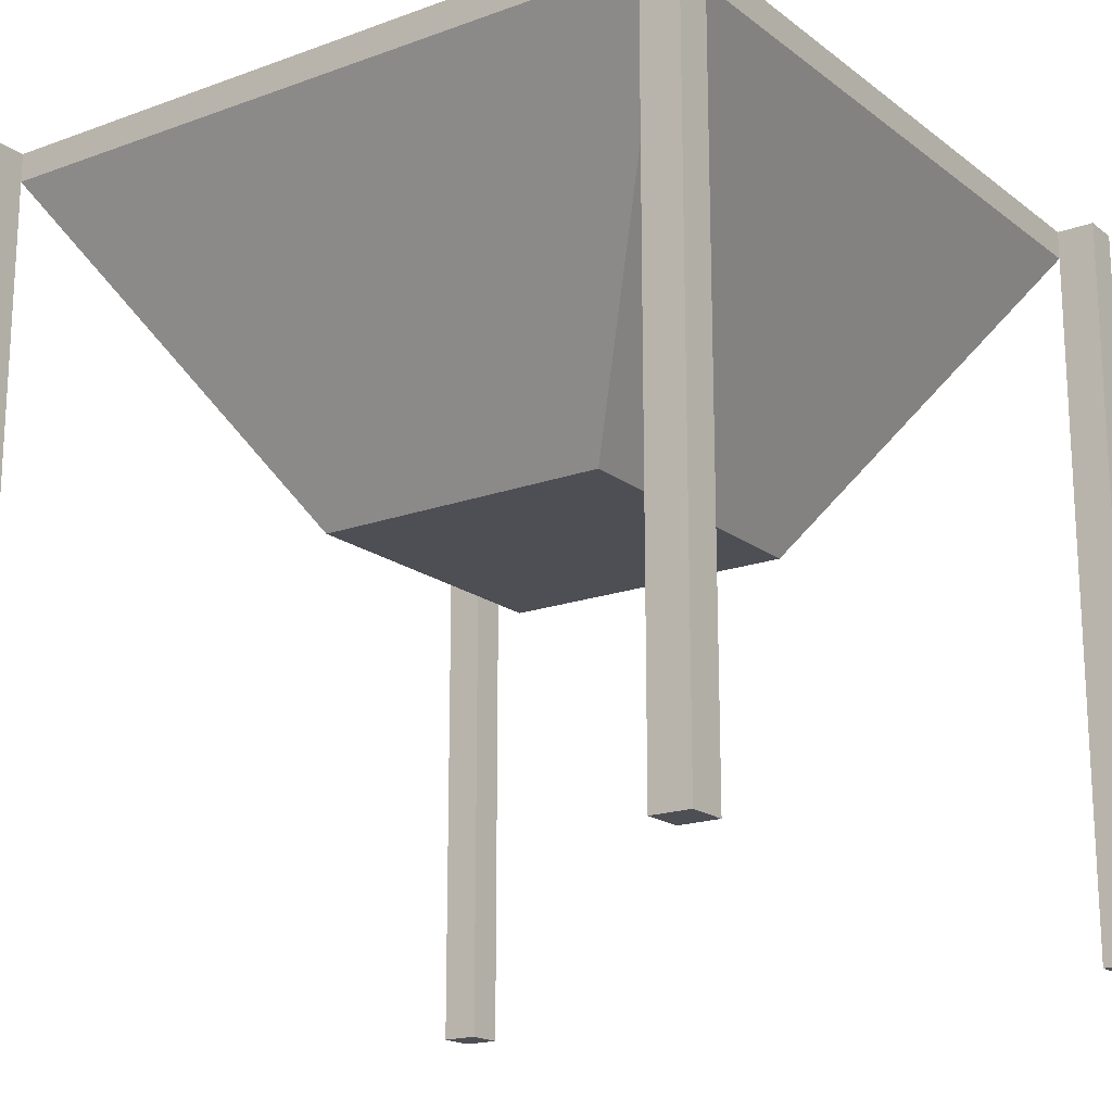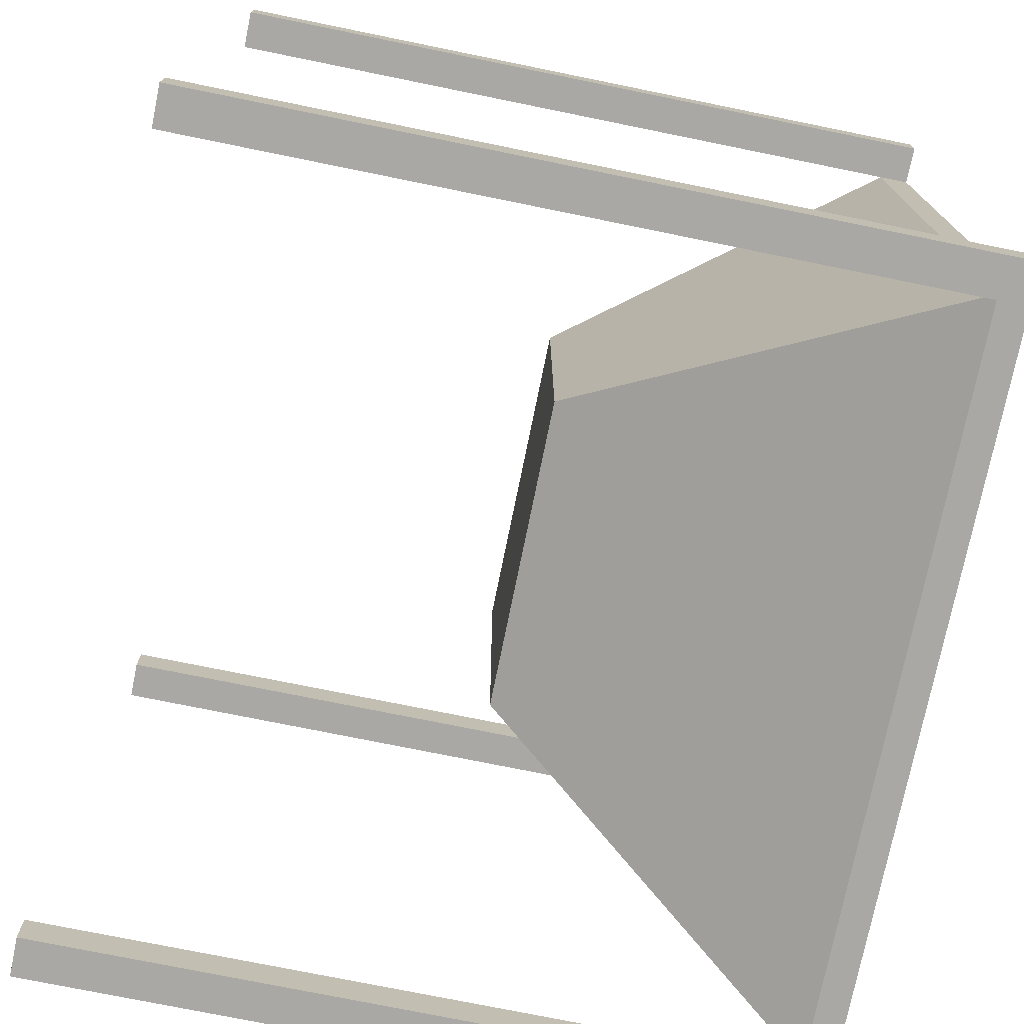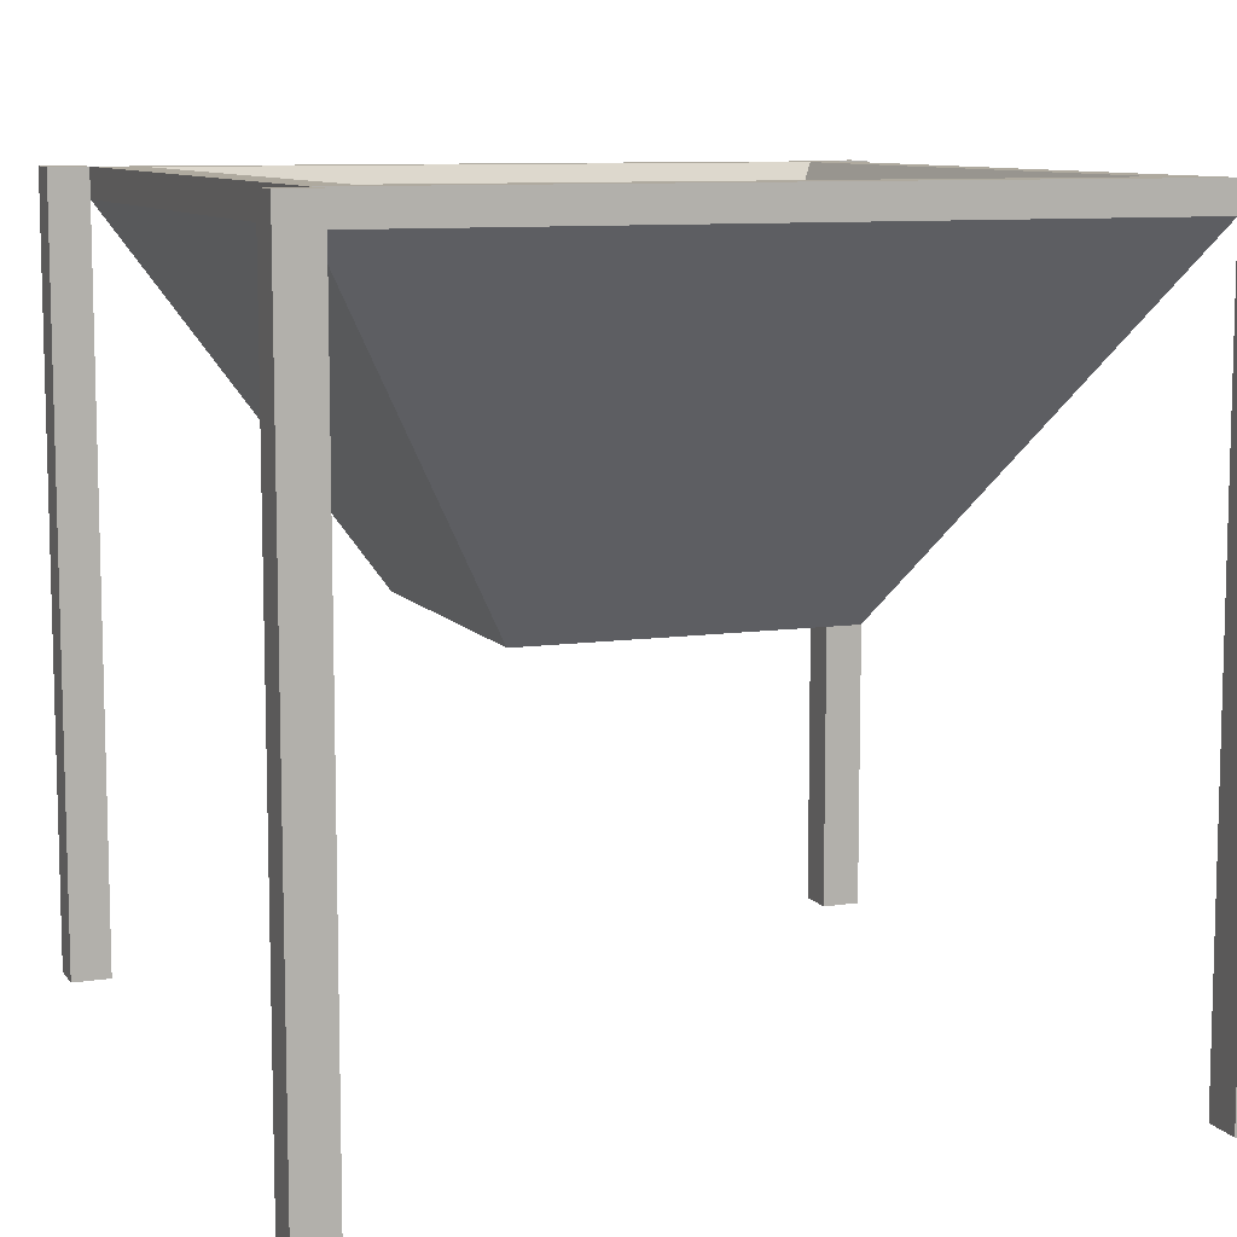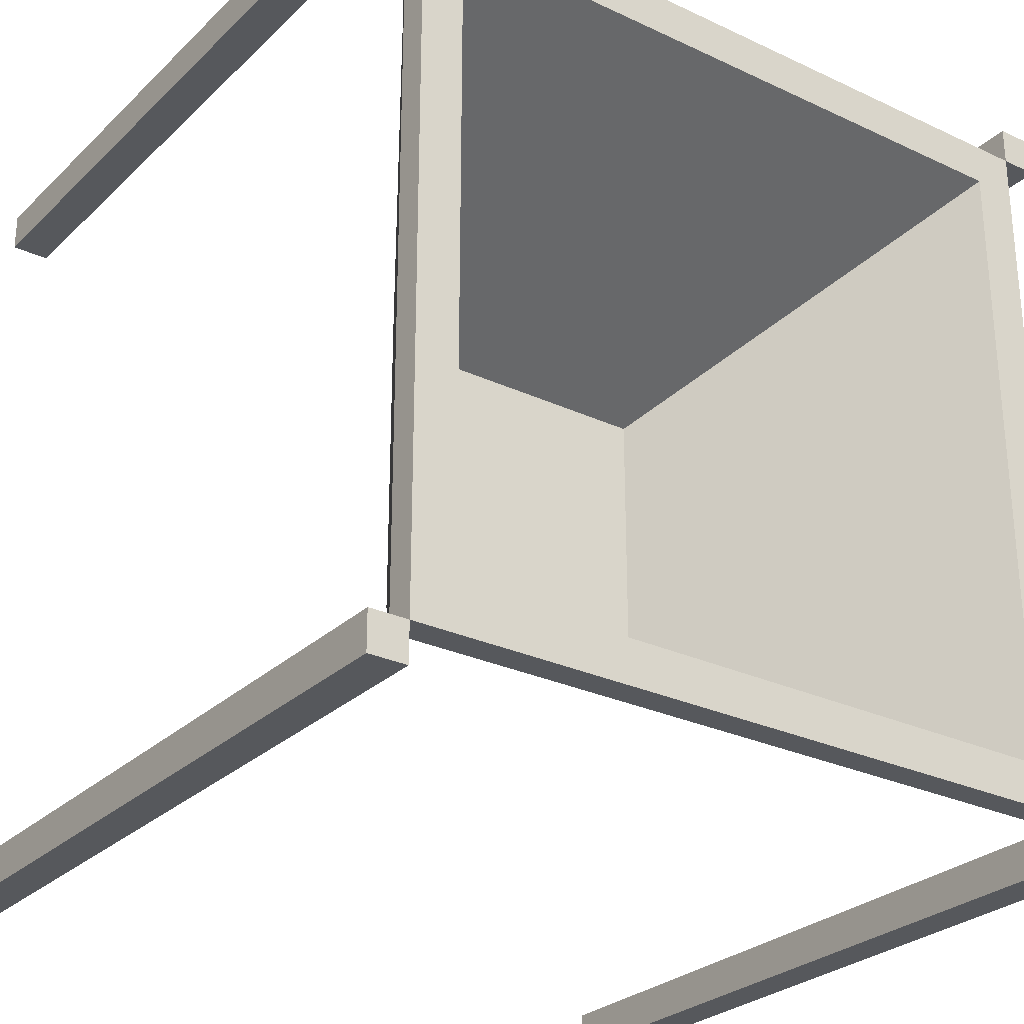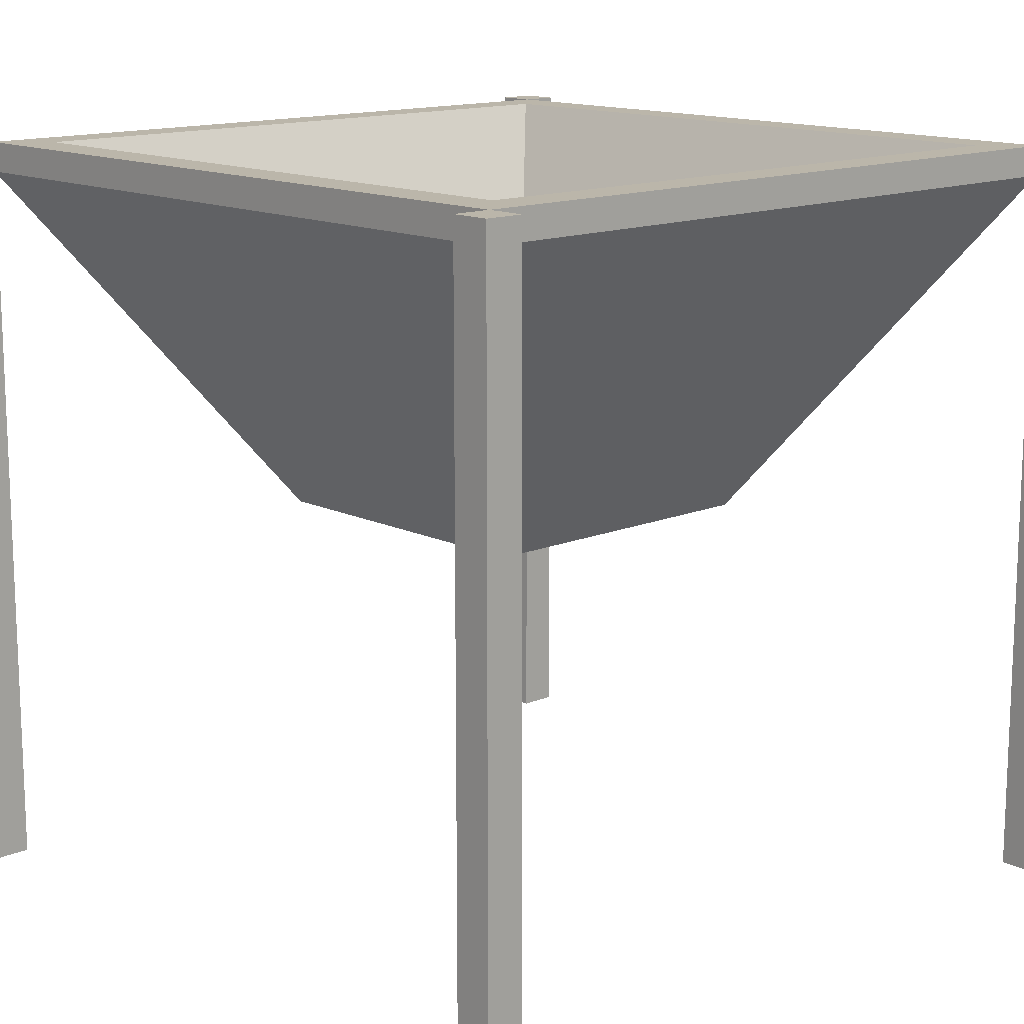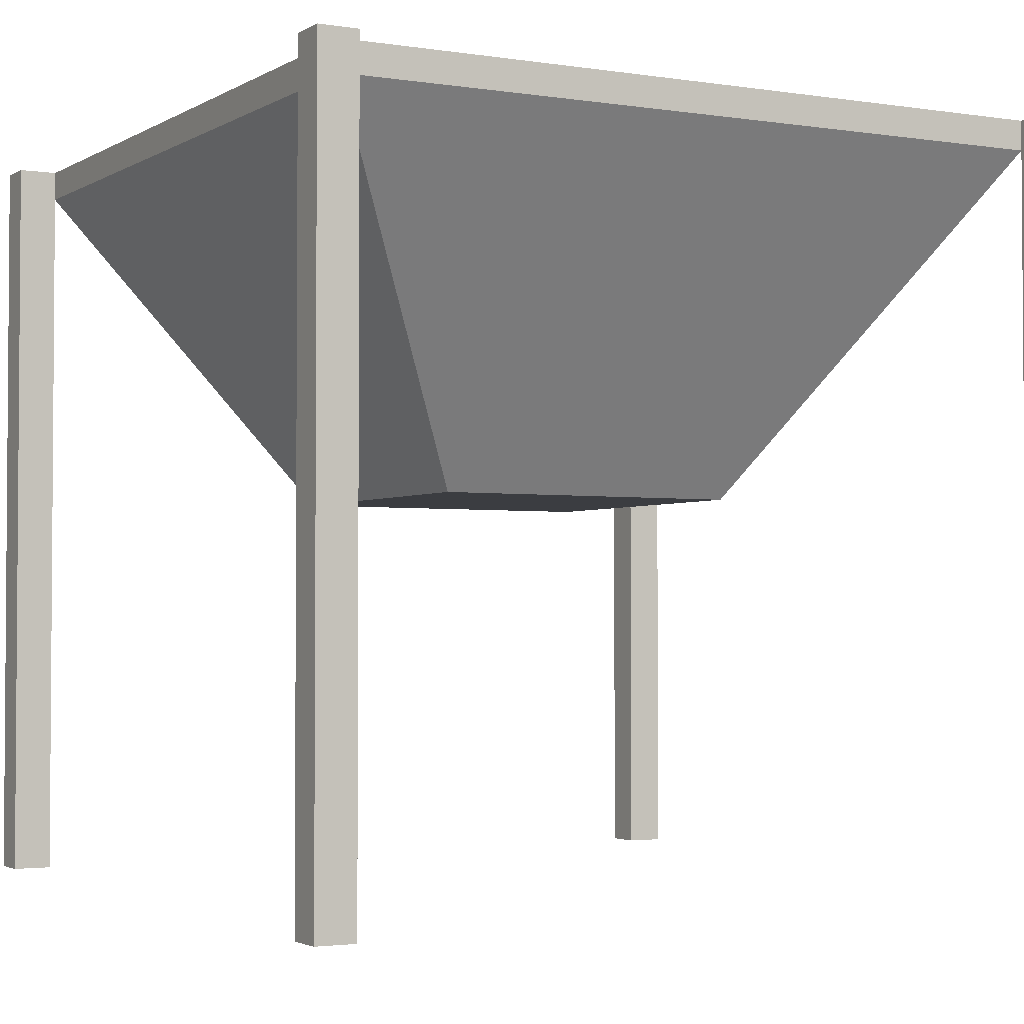
<metadata>
{"format":"obj","ext":"obj","renderer":"f3d","projection":"perspective","resolution":1024,"background":"white","views":[{"elev":-18.3,"azim":35.2,"up":"+Y"},{"elev":-75.0,"azim":78.5,"up":"+Z"},{"elev":9.4,"azim":-21.2,"up":"+Y"},{"elev":-27.7,"azim":144.4,"up":"+Z"},{"elev":13.9,"azim":-43.0,"up":"+Y"},{"elev":-2.6,"azim":-28.8,"up":"+Y"}]}
</metadata>
<code>
o hopper_Cube.005
v -0.7981 1.251 0.7981
v -1.9 3 1.9
v -0.7981 1.251 -0.7981
v -1.9 3 -1.9
v 0.7981 1.251 0.7981
v 1.9 3 1.9
v 0.7981 1.251 -0.7981
v 1.9 3 -1.9
v 1.9 -0.7491 2.1
v 1.9 3 2.1
v 1.9 -0.7491 1.9
v 2.1 -0.7491 2.1
v 2.1 3 2.1
v 2.1 -0.7491 1.9
v 2.1 3 1.9
v -2.1 -0.7491 2.1
v -2.1 3 2.1
v -2.1 -0.7491 1.9
v -2.1 3 1.9
v -1.9 -0.7491 2.1
v -1.9 3 2.1
v -1.9 -0.7491 1.9
v -2.1 -0.7491 -1.9
v -2.1 3 -1.9
v -2.1 -0.7491 -2.1
v -2.1 3 -2.1
v -1.9 -0.7491 -1.9
v -1.9 -0.7491 -2.1
v -1.9 3 -2.1
v 1.9 -0.7491 -1.9
v 1.9 -0.7491 -2.1
v 1.9 3 -2.1
v 2.1 -0.7491 -1.9
v 2.1 3 -1.9
v 2.1 -0.7491 -2.1
v 2.1 3 -2.1
v -1.676 3.152 1.676
v -1.676 3.152 -1.676
v 1.676 3.152 -1.676
v 1.676 3.152 1.676
v 1.9 3.152 2.1
v 2.1 3.152 1.9
v 2.1 3.152 2.1
v -2.1 3.152 2.1
v -2.1 3.152 1.9
v -1.9 3.152 2.1
v -2.1 3.152 -1.9
v -2.1 3.152 -2.1
v -1.9 3.152 -2.1
v 1.9 3.152 -2.1
v 2.1 3.152 -2.1
v 2.1 3.152 -1.9
v -1.9 3.152 1.9
v -1.9 3.152 -1.9
v 1.9 3.152 -1.9
v 1.9 3.152 1.9
v -0.6625 1.325 0.6625
v -0.6625 1.325 -0.6625
v 0.6625 1.325 -0.6625
v 0.6625 1.325 0.6625
f 1 2 4 3
f 3 4 8 7
f 7 8 6 5
f 5 6 2 1
f 3 7 5 1
f 6 8 55 56
f 9 10 6 11
f 11 6 15 14
f 14 15 13 12
f 12 13 10 9
f 11 14 12 9
f 8 34 52 55
f 16 17 19 18
f 18 19 2 22
f 22 2 21 20
f 20 21 17 16
f 18 22 20 16
f 4 29 49 54
f 23 24 26 25
f 25 26 29 28
f 28 29 4 27
f 27 4 24 23
f 25 28 27 23
f 2 19 45 53
f 30 8 32 31
f 31 32 36 35
f 35 36 34 33
f 33 34 8 30
f 31 35 33 30
f 6 10 41 56
f 40 39 59 60
f 4 2 53 54
f 2 6 56 53
f 8 4 54 55
f 42 56 41 43
f 53 45 44 46
f 49 48 47 54
f 51 50 55 52
f 10 13 43 41
f 26 24 47 48
f 36 32 50 51
f 15 6 56 42
f 21 2 53 46
f 24 4 54 47
f 19 17 44 45
f 29 26 48 49
f 34 36 51 52
f 13 15 42 43
f 17 21 46 44
f 32 8 55 50
f 37 38 54 53
f 38 39 55 54
f 39 40 56 55
f 40 37 53 56
f 59 58 57 60
f 38 37 57 58
f 37 40 60 57
f 39 38 58 59

</code>
